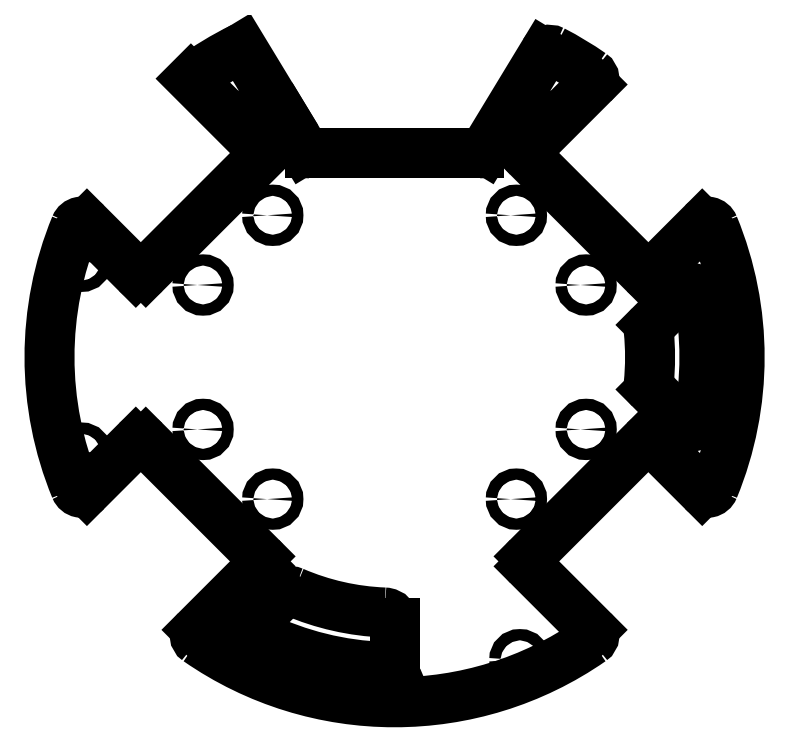
<metadata>
{"format":"dxf","ext":"dxf","renderer":"ezdxf+matplotlib","layout":"modelspace","background":"white","min_lineweight":24,"dpi":150}
</metadata>
<code>
0
SECTION
2
ENTITIES
0
ARC
8
0
10
-3
20
-75.5
30
-3.8e-15
40
3
50
0
51
87.72
0
ARC
8
0
10
-8.203e-06
20
1.908e-05
30
-3.8e-15
40
72.56
50
246.8
51
267.7
0
ARC
8
0
10
-3
20
-84.95
30
-3.8e-15
40
3
50
268
51
0
0
LINE
8
0
10
-1.958e-05
20
-75.5
30
-3.8e-15
11
-1.958e-05
21
-84.95
31
-3.8e-15
0
ARC
8
0
10
-36.92
20
-76.57
30
-3.8e-15
40
3
50
135
51
244.3
0
ARC
8
0
10
8.684e-07
20
-1.139e-06
30
3.8e-15
40
88
210
0
220
0
230
-1
50
272
51
295.7
0
ARC
8
0
10
29.79
20
-69.44
30
3.8e-15
40
3
210
0
220
0
230
-1
50
45
51
113.2
0
LINE
8
0
10
-39.04
20
-74.44
30
-3.8e-15
11
-31.91
21
-67.32
31
-3.8e-15
0
ARC
8
0
10
8.686e-07
20
-1.139e-06
30
9.1e-15
40
98
210
0
220
0
230
-1
50
53.83
51
63.75
0
LINE
8
0
10
-43.35
20
87.89
30
-3.8e-15
11
-31.42
21
68.24
31
-9.1e-15
0
LINE
8
0
10
-36.72
20
57.98
30
-3.8e-15
11
-57.84
21
79.11
31
-3.8e-15
0
LINE
8
0
10
-70.66
20
24.04
30
-9.1e-15
11
-36.72
21
57.98
31
-3.8e-15
0
ARC
8
0
10
-44.1
20
85.27
30
3.8e-15
40
2
210
0
220
0
230
-1
50
31.24
51
117.3
0
ARC
8
0
10
-72.07
20
25.45
30
-9.1e-15
40
2
50
225
51
315
0
LINE
8
0
10
-87.37
20
37.93
30
-9.1e-15
11
-73.49
21
24.04
31
-9.1e-15
0
ARC
8
0
10
88.79
20
36.51
30
9.1e-15
40
2
210
0
220
0
230
-1
50
22.35
51
135
0
ARC
8
0
10
8.684e-07
20
-1.139e-06
30
9.1e-15
40
98
210
0
220
0
230
-1
50
337.6
51
22.35
0
ARC
8
0
10
88.79
20
-36.51
30
9.1e-15
40
2
210
0
220
0
230
-1
50
225
51
337.6
0
LINE
8
0
10
-73.49
20
-24.04
30
-9.1e-15
11
-87.37
21
-37.93
31
-9.1e-15
0
ARC
8
0
10
-72.07
20
-25.45
30
-9.1e-15
40
2
50
45
51
135
0
LINE
8
0
10
-38.13
20
-56.57
30
-9.1e-15
11
-70.66
21
-24.04
31
-9.1e-15
0
ARC
8
0
10
-39.55
20
-57.98
30
-9.1e-15
40
2
50
315
51
45
0
LINE
8
0
10
-56.17
20
-77.44
30
-9.1e-15
11
-38.13
21
-59.4
31
-9.1e-15
0
ARC
8
0
10
54.76
20
-78.85
30
9.1e-15
40
2
210
0
220
0
230
-1
50
304.8
51
45
0
ARC
8
0
10
8.684e-07
20
-1.139e-06
30
9.1e-15
40
98
210
0
220
0
230
-1
50
235.2
51
304.8
0
ARC
8
0
10
-54.76
20
-78.85
30
9.1e-15
40
2
210
0
220
0
230
-1
50
135
51
235.2
0
LINE
8
0
10
38.13
20
-59.4
30
-9.1e-15
11
56.17
21
-77.44
31
-9.1e-15
0
ARC
8
0
10
39.55
20
-57.98
30
-9.1e-15
40
2
50
135
51
225
0
LINE
8
0
10
70.66
20
-24.04
30
-9.1e-15
11
38.13
21
-56.57
31
-9.1e-15
0
ARC
8
0
10
72.07
20
-25.45
30
-9.1e-15
40
2
50
45
51
135
0
LINE
8
0
10
87.37
20
-37.93
30
-9.1e-15
11
73.49
21
-24.04
31
-9.1e-15
0
ARC
8
0
10
-88.79
20
-36.51
30
9.1e-15
40
2
210
0
220
0
230
-1
50
202.4
51
315
0
ARC
8
0
10
8.684e-07
20
-1.139e-06
30
9.1e-15
40
98
210
0
220
0
230
-1
50
157.6
51
202.4
0
ARC
8
0
10
-88.79
20
36.51
30
9.1e-15
40
2
210
0
220
0
230
-1
50
45
51
157.6
0
LINE
8
0
10
73.49
20
24.04
30
-9.1e-15
11
87.37
21
37.93
31
-9.1e-15
0
ARC
8
0
10
72.07
20
25.45
30
-9.1e-15
40
2
50
225
51
315
0
LINE
8
0
10
38.13
20
56.57
30
-9.1e-15
11
70.66
21
24.04
31
-9.1e-15
0
ARC
8
0
10
39.55
20
57.98
30
-9.1e-15
40
2
50
135
51
225
0
LINE
8
0
10
56.17
20
77.44
30
-9.1e-15
11
38.13
21
59.4
31
-9.1e-15
0
ARC
8
0
10
-54.76
20
78.85
30
9.1e-15
40
2
210
0
220
0
230
-1
50
124.8
51
225
0
ARC
8
0
10
8.682e-07
20
-1.139e-06
30
9.1e-15
40
98
210
0
220
0
230
-1
50
117.3
51
124.8
0
LINE
8
0
10
42.39
20
86.31
30
-2e-15
11
25.73
21
58.85
31
-2e-15
0
ARC
8
0
10
24.02
20
59.89
30
-5.6e-15
40
2
50
270
51
328.8
0
LINE
8
0
10
24.02
20
57.89
30
-2e-15
11
-24.02
21
57.89
31
-2e-15
0
ARC
8
0
10
-24.02
20
59.89
30
-2e-15
40
2
50
211.2
51
270
0
LINE
8
0
10
-25.73
20
58.85
30
-2e-15
11
-31.42
21
68.24
31
-9.1e-15
0
CIRCLE
8
0
10
-45.86
20
80.91
30
3.8e-15
40
1.6
210
0
220
0
230
-1
0
CIRCLE
8
0
10
54.4
20
-20.5
30
3.8e-15
40
1.6
210
0
220
0
230
-1
0
CIRCLE
8
0
10
34.6
20
40.3
30
3.8e-15
40
1.6
210
0
220
0
230
-1
0
CIRCLE
8
0
10
-34.6
20
40.3
30
3.8e-15
40
1.6
210
0
220
0
230
-1
0
CIRCLE
8
0
10
-54.4
20
20.5
30
3.8e-15
40
1.6
210
0
220
0
230
-1
0
CIRCLE
8
0
10
-35.59
20
-85.92
30
3.8e-15
40
1.6
210
0
220
0
230
-1
0
CIRCLE
8
0
10
-88.92
20
-27.25
30
3.8e-15
40
1.6
210
0
220
0
230
-1
0
CIRCLE
8
0
10
35.59
20
-85.92
30
3.8e-15
40
1.6
210
0
220
0
230
-1
0
CIRCLE
8
0
10
88.92
20
27.25
30
3.8e-15
40
1.6
210
0
220
0
230
-1
0
CIRCLE
8
0
10
88.92
20
-27.25
30
3.8e-15
40
1.6
210
0
220
0
230
-1
0
CIRCLE
8
0
10
45.86
20
80.91
30
3.8e-15
40
1.6
210
0
220
0
230
-1
0
CIRCLE
8
0
10
8.685e-07
20
-93.5
30
3.8e-15
40
1.6
210
0
220
0
230
-1
0
CIRCLE
8
0
10
-88.92
20
27.25
30
3.8e-15
40
1.6
210
0
220
0
230
-1
0
LINE
8
0
10
82.74
20
-19.15
30
-1.62e-14
11
72.75
21
-9.164
31
-1.62e-14
0
ARC
8
0
10
-74.17
20
-7.75
30
3.8e-15
40
2
210
0
220
0
230
-1
50
315
51
5.965
0
ARC
8
0
10
-1.728
20
-1.139e-06
30
-3.8e-15
40
74.29
50
354.2
51
5.827
0
ARC
8
0
10
-74.17
20
7.75
30
3.8e-15
40
2
210
0
220
0
230
-1
50
354
51
45
0
LINE
8
0
10
72.75
20
9.164
30
-1.62e-14
11
82.74
21
19.15
31
-1.62e-14
0
ARC
8
0
10
-84.15
20
17.73
30
3.8e-15
40
2
210
0
220
0
230
-1
50
45
51
168.1
0
ARC
8
0
10
-1.791e-12
20
-7.176e-13
30
3.8e-15
40
88
210
0
220
0
230
-1
50
168.1
51
191.9
0
ARC
8
0
10
-84.15
20
-17.73
30
3.8e-15
40
2
210
0
220
0
230
-1
50
191.9
51
315
0
CIRCLE
8
0
10
-54.4
20
-20.5
30
3.8e-15
40
1.6
210
0
220
0
230
-1
0
CIRCLE
8
0
10
-34.6
20
-40.3
30
3.8e-15
40
1.6
210
0
220
0
230
-1
0
CIRCLE
8
0
10
54.4
20
20.5
30
3.8e-15
40
1.6
210
0
220
0
230
-1
0
CIRCLE
8
0
10
34.6
20
-40.3
30
3.8e-15
40
1.6
210
0
220
0
230
-1
0
ENDSEC
0
EOF

</code>
